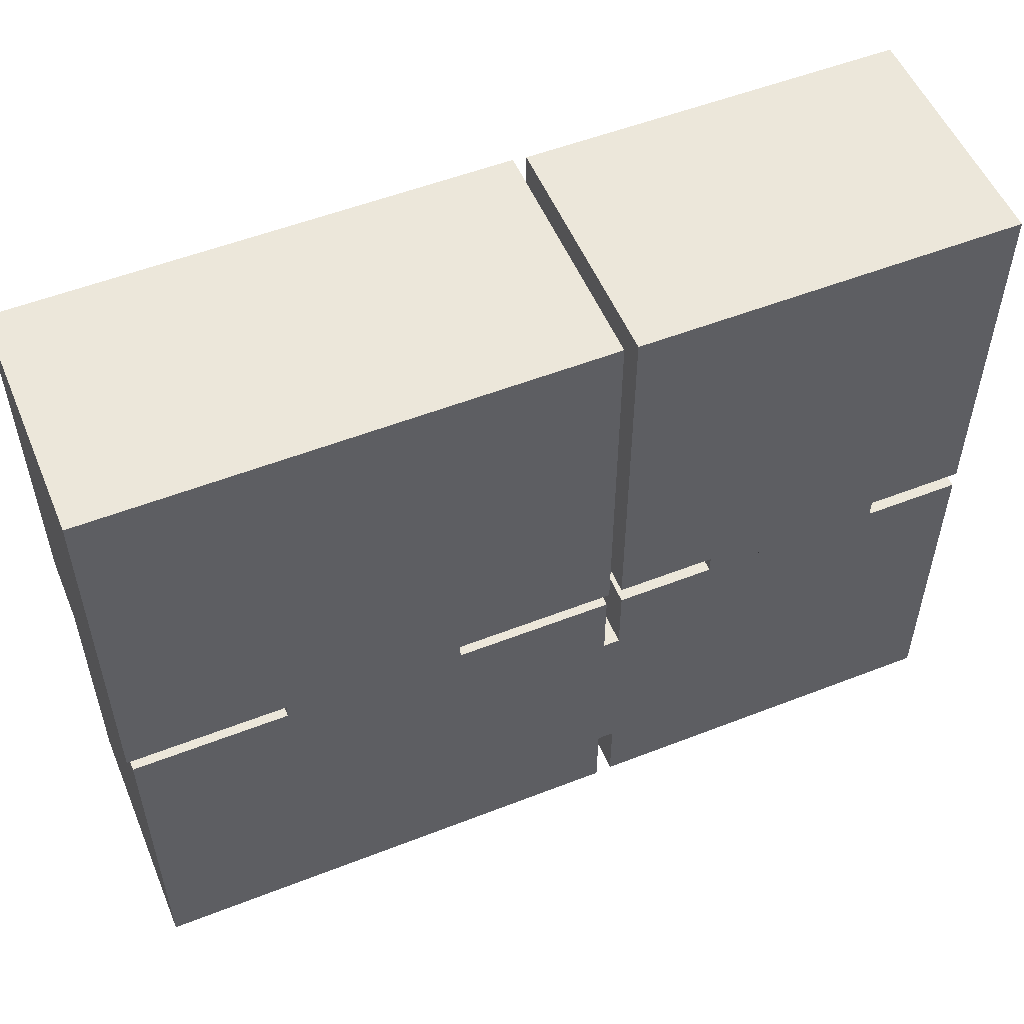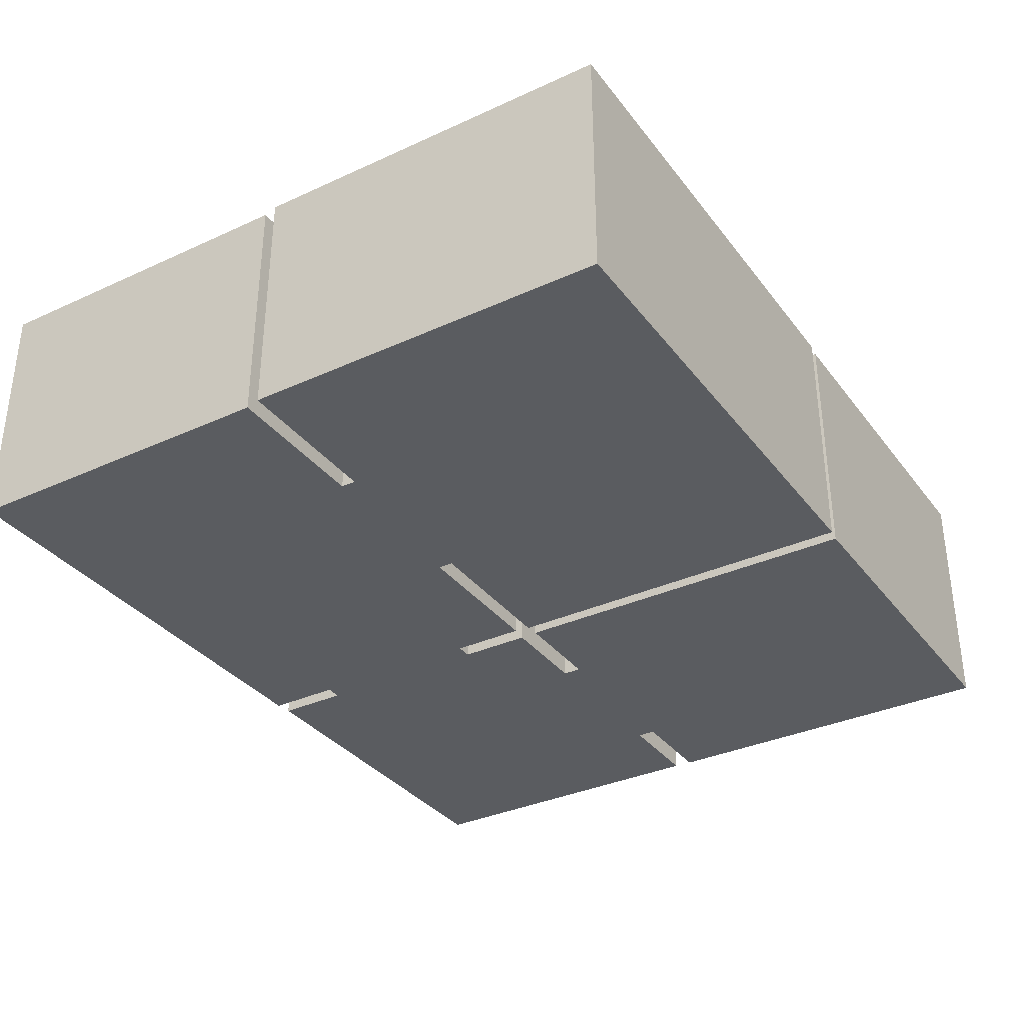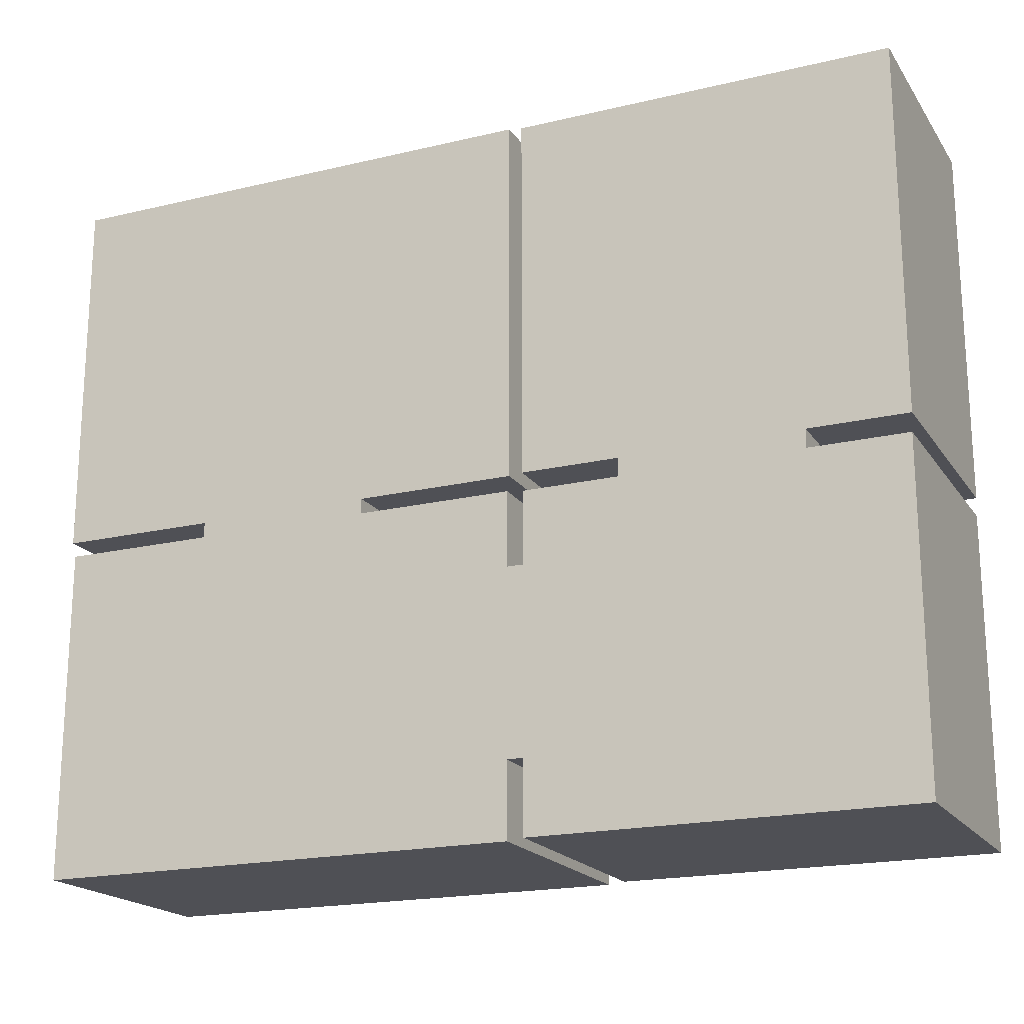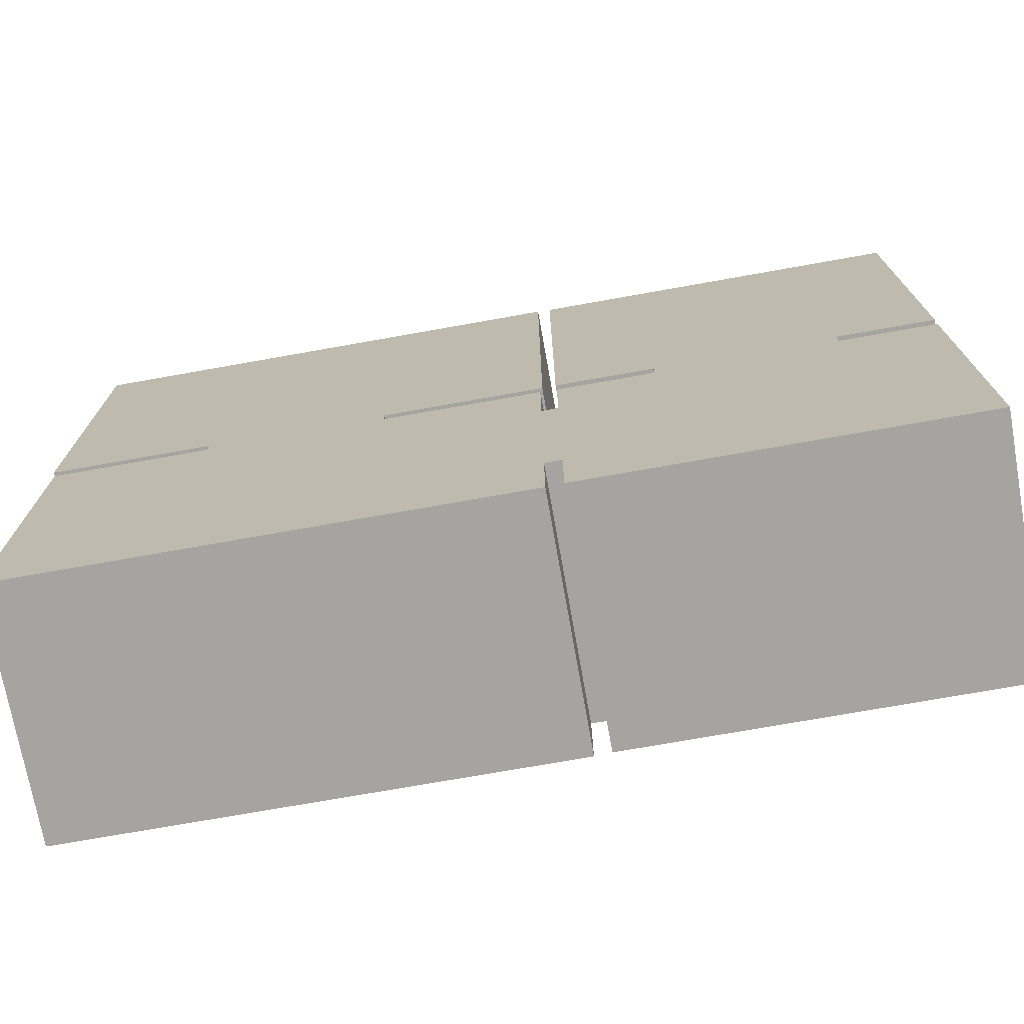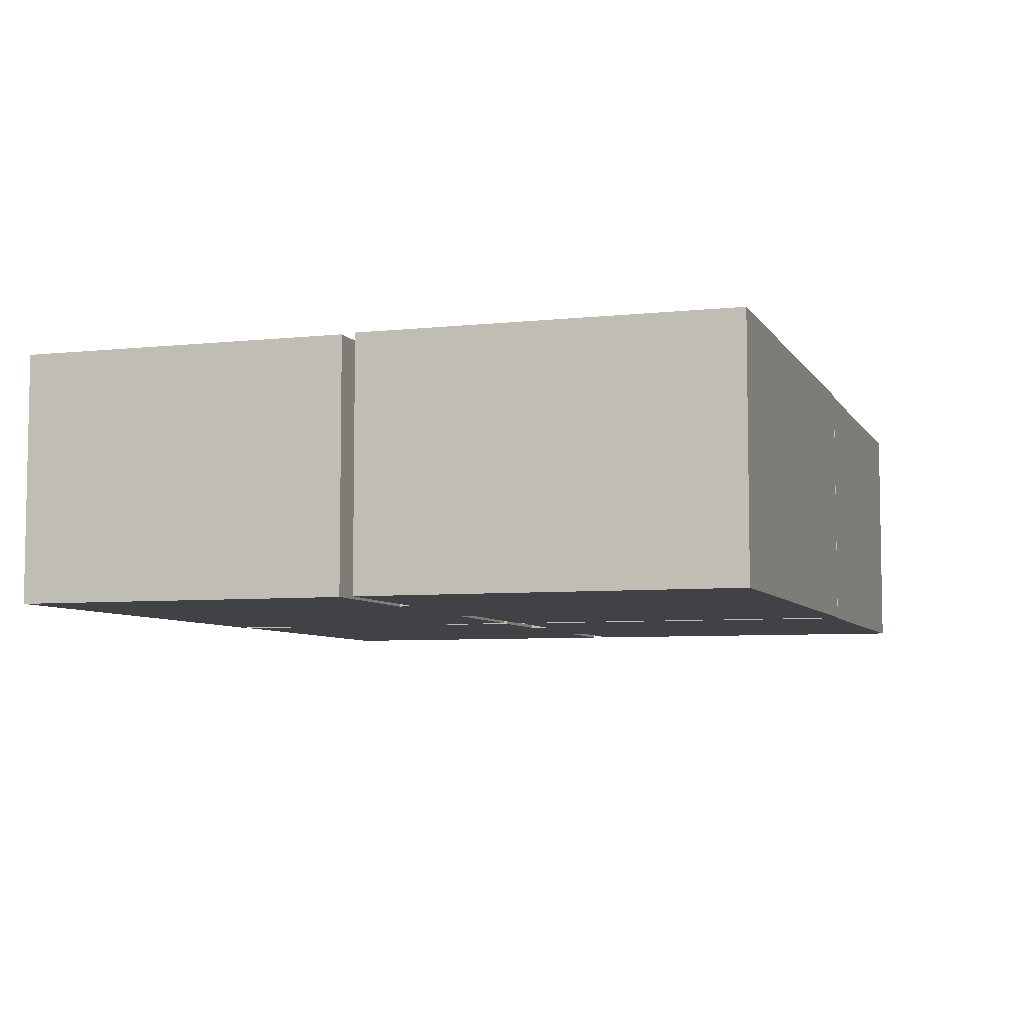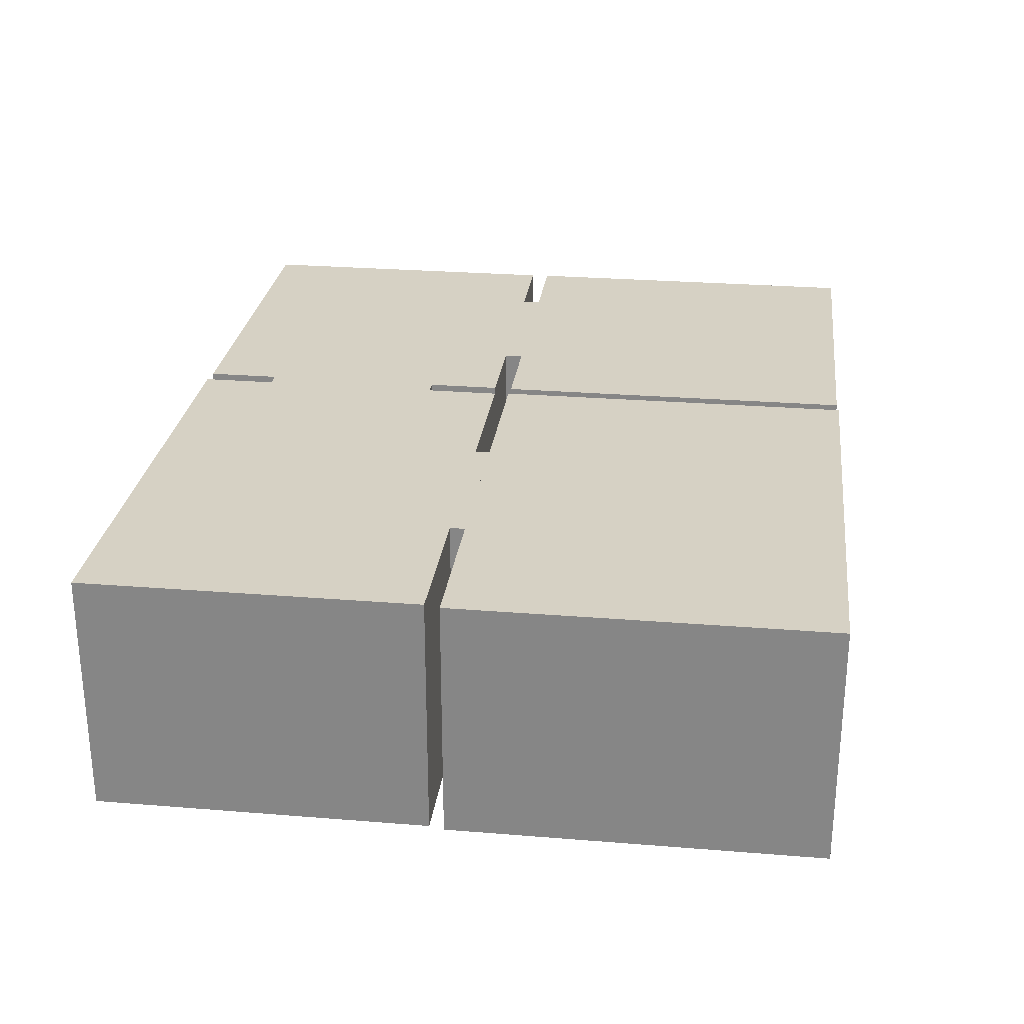
<metadata>
{"format":"obj","ext":"obj","renderer":"f3d","projection":"perspective","resolution":1024,"background":"white","views":[{"elev":53.6,"azim":-22.6,"up":"+Z"},{"elev":-34.2,"azim":-58.3,"up":"+Y"},{"elev":-19.3,"azim":24.1,"up":"+Z"},{"elev":-73.2,"azim":10.1,"up":"+Z"},{"elev":-6.2,"azim":-72.0,"up":"+Y"},{"elev":26.9,"azim":-82.8,"up":"+Y"}]}
</metadata>
<code>
o Cube
v -0.08369 -1 0.0181
v -0.08369 -1 3.018
v -4.084 -1 3.018
v -4.084 -1 0.0181
v -0.08369 1 0.0181
v -0.08369 1 3.018
v -4.084 1 3.018
v -4.084 1 0.0181
v -1.363 -1 0.0181
v -2.804 -1 0.0181
v -1.363 1 0.0181
v -2.804 1 0.0181
v -1.363 -1 -0.1039
v -2.804 -1 -0.1039
v -1.363 1 -0.1039
v -2.804 1 -0.1039
v -0.1006 -1 -0.1039
v -4.052 -1 -0.1039
v -0.1006 1 -0.1039
v -4.052 1 -0.1039
v -0.1006 -1 -2.808
v -4.052 -1 -2.808
v -0.1006 1 -2.808
v -4.052 1 -2.808
v -0.1006 -1 -0.7112
v -0.1006 1 -0.7112
v -0.1006 -1 -2.2
v -0.1006 1 -2.2
v 0.03097 -1 -0.7112
v 0.03097 1 -0.7112
v 0.03097 -1 -2.2
v 0.03097 1 -2.2
v 0.03097 -1 -0.1196
v 0.03097 1 -0.1196
v 0.03097 -1 -2.792
v 0.03097 1 -2.792
v 3.062 -1 -0.1196
v 3.062 1 -0.1196
v 3.062 -1 -2.792
v 3.062 1 -2.792
v 0.8135 -1 -0.1196
v 0.8135 1 -0.1196
v 2.279 -1 -0.1196
v 2.279 1 -0.1196
v 0.8135 -1 0.02893
v 0.8135 1 0.02893
v 2.279 -1 0.02893
v 2.279 1 0.02893
v 0.02383 -1 0.02893
v 0.02383 1 0.02893
v 3.069 -1 0.02893
v 3.069 1 0.02893
v 0.02383 -1 3.003
v 0.02383 1 3.003
v 3.069 -1 3.003
v 3.069 1 3.003
f 4 2 1
f 6 8 5
f 2 5 1
f 3 6 2
f 4 7 3
f 5 12 11
f 9 14 10
f 4 9 10
f 1 11 9
f 4 12 8
f 14 17 18
f 11 13 9
f 10 16 12
f 11 16 15
f 17 22 18
f 15 17 13
f 16 18 20
f 15 20 19
f 24 21 23
f 21 25 27
f 18 24 20
f 19 24 23
f 26 29 25
f 19 25 17
f 21 28 23
f 19 28 26
f 30 33 29
f 27 32 28
f 25 31 27
f 28 30 26
f 37 44 38
f 31 36 32
f 31 33 35
f 30 36 34
f 38 39 37
f 35 40 36
f 35 37 39
f 36 38 34
f 41 46 45
f 34 41 33
f 34 44 42
f 37 41 43
f 45 50 49
f 43 48 44
f 44 46 42
f 41 47 43
f 49 54 53
f 48 51 52
f 46 52 50
f 47 49 51
f 54 55 53
f 51 56 52
f 52 54 50
f 49 55 51
f 4 3 2
f 6 7 8
f 2 6 5
f 3 7 6
f 4 8 7
f 5 8 12
f 9 13 14
f 4 1 9
f 1 5 11
f 4 10 12
f 14 13 17
f 11 15 13
f 10 14 16
f 11 12 16
f 17 21 22
f 15 19 17
f 16 14 18
f 15 16 20
f 24 22 21
f 21 17 25
f 18 22 24
f 19 20 24
f 26 30 29
f 19 26 25
f 21 27 28
f 19 23 28
f 30 34 33
f 27 31 32
f 25 29 31
f 28 32 30
f 37 43 44
f 31 35 36
f 31 29 33
f 30 32 36
f 38 40 39
f 35 39 40
f 35 33 37
f 36 40 38
f 41 42 46
f 34 42 41
f 34 38 44
f 37 33 41
f 45 46 50
f 43 47 48
f 44 48 46
f 41 45 47
f 49 50 54
f 48 47 51
f 46 48 52
f 47 45 49
f 54 56 55
f 51 55 56
f 52 56 54
f 49 53 55

</code>
